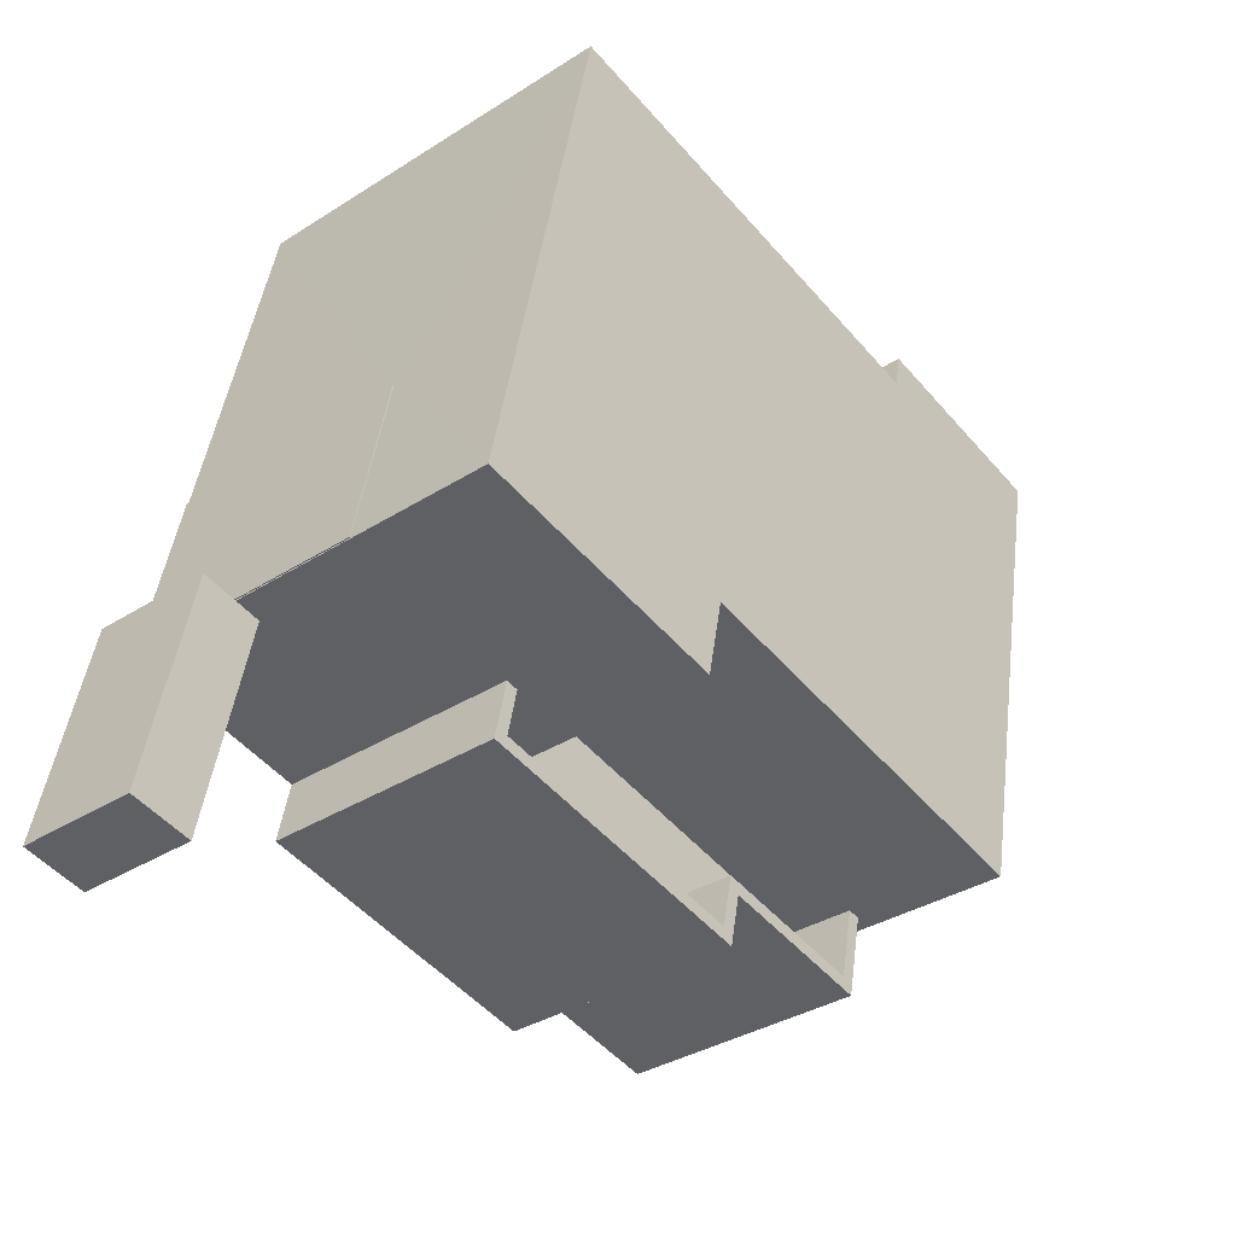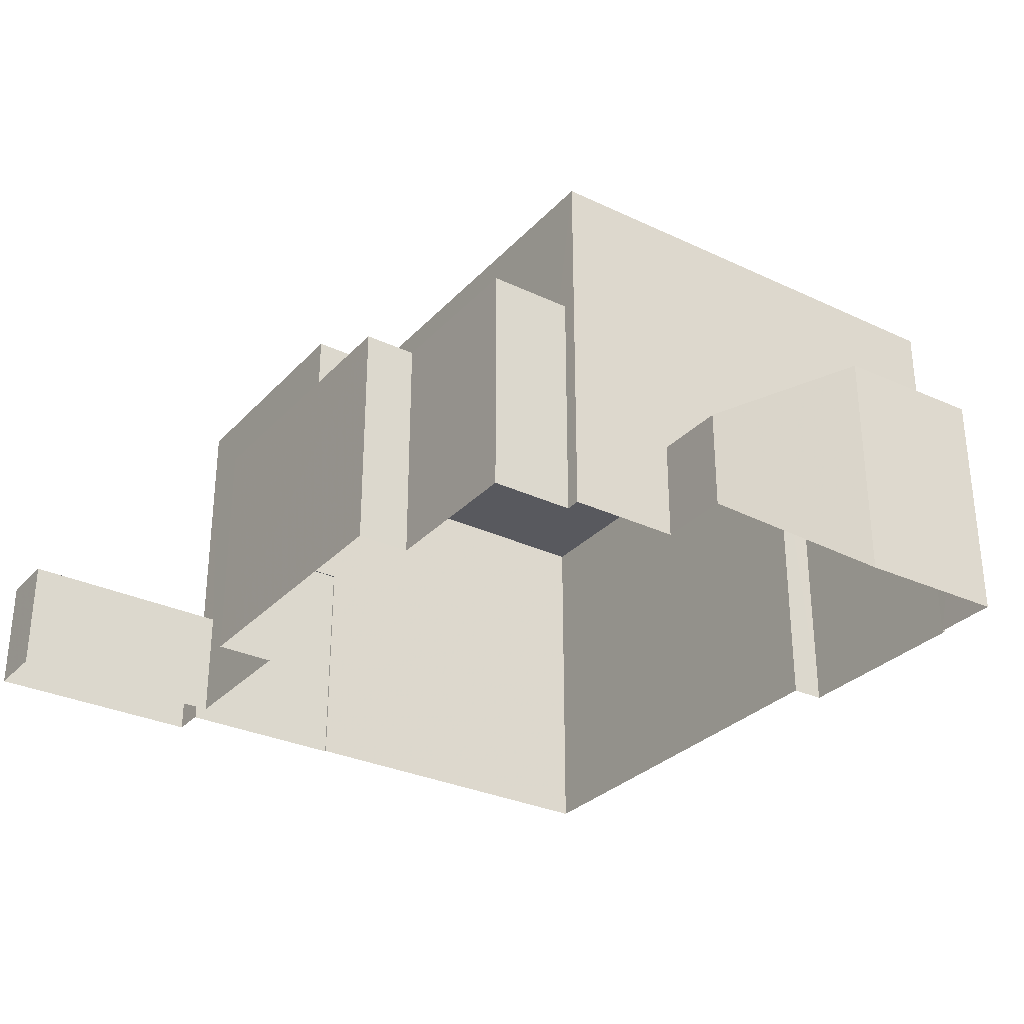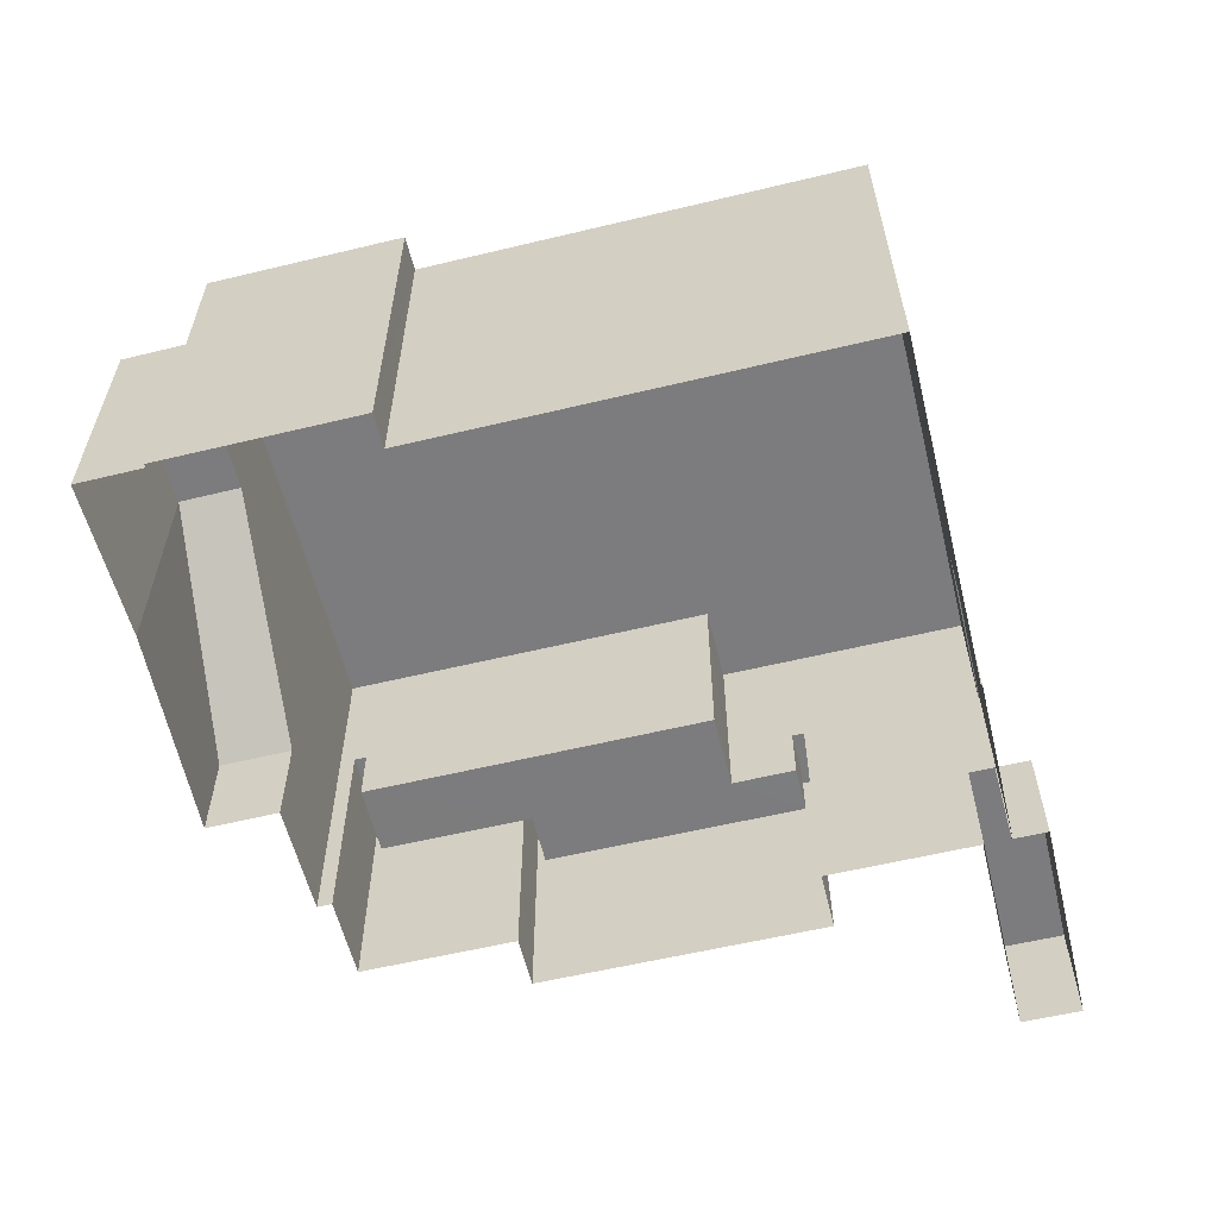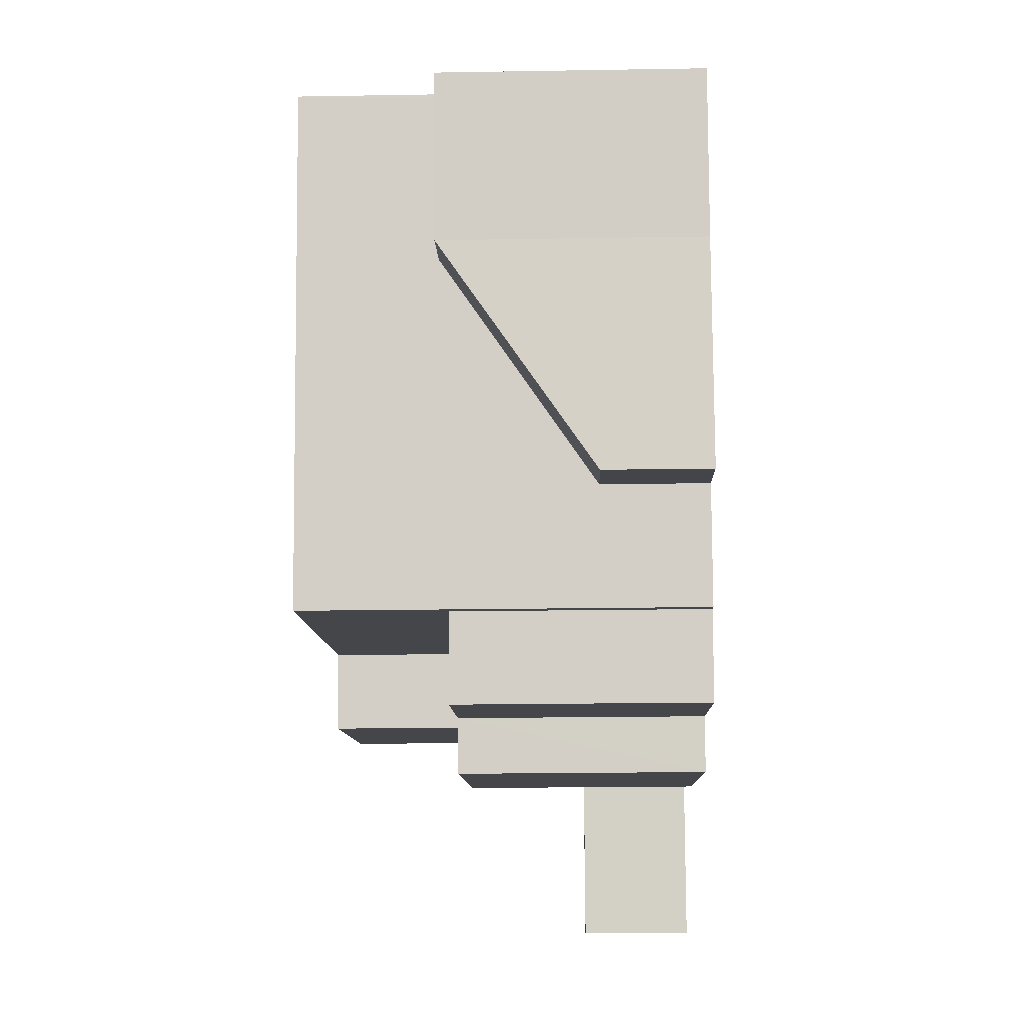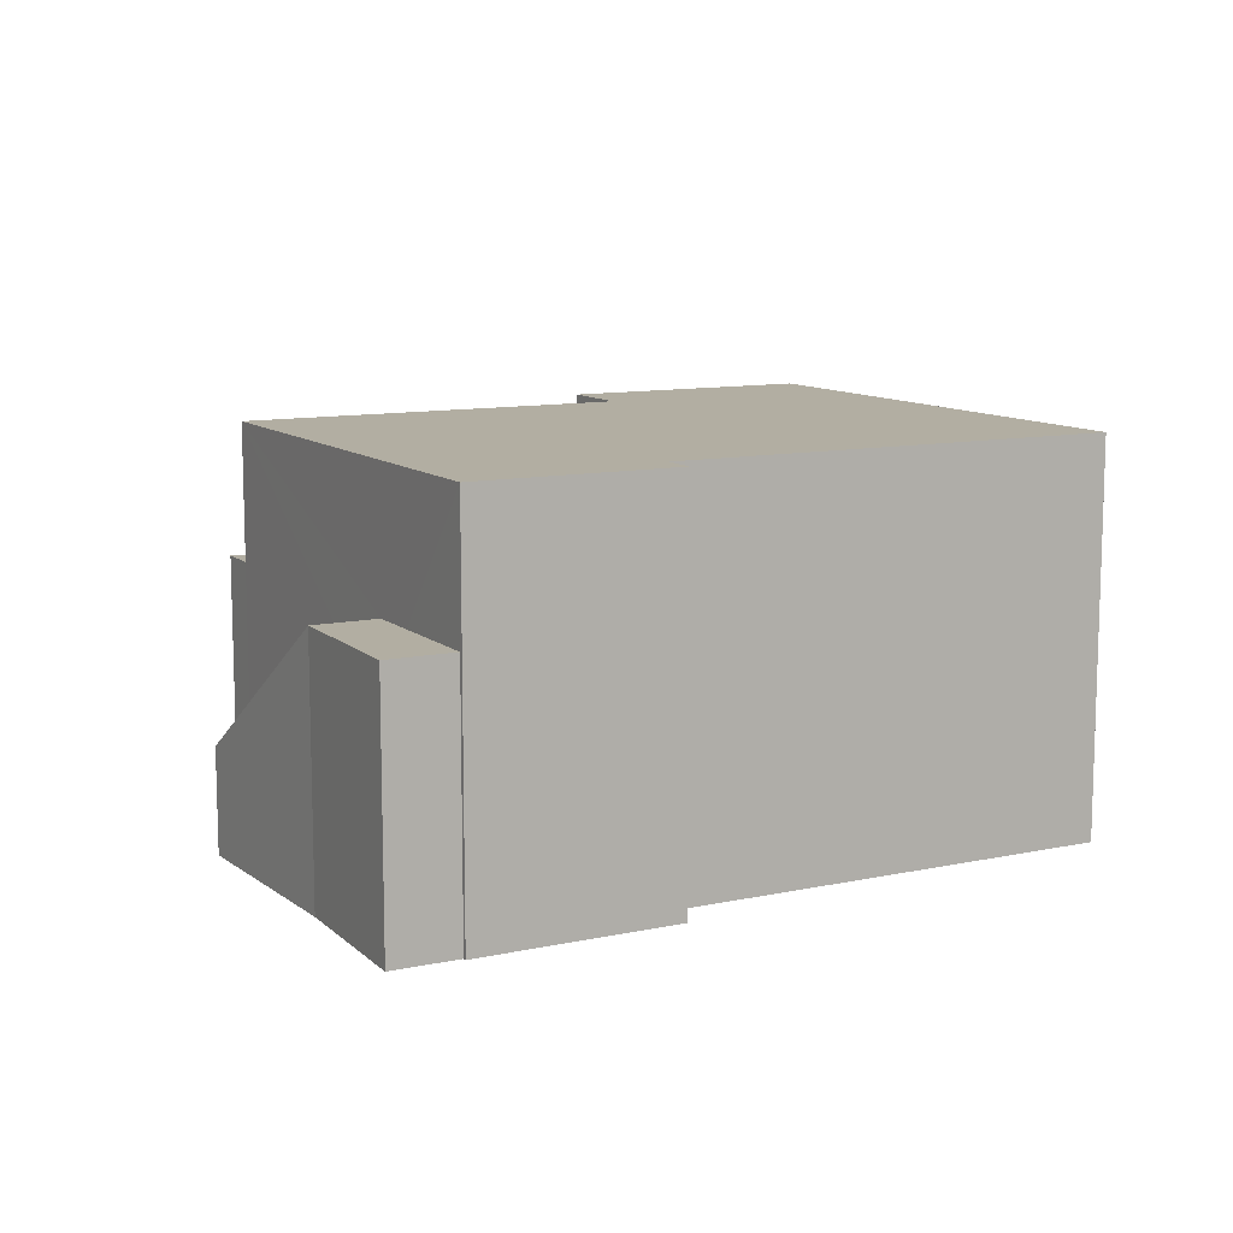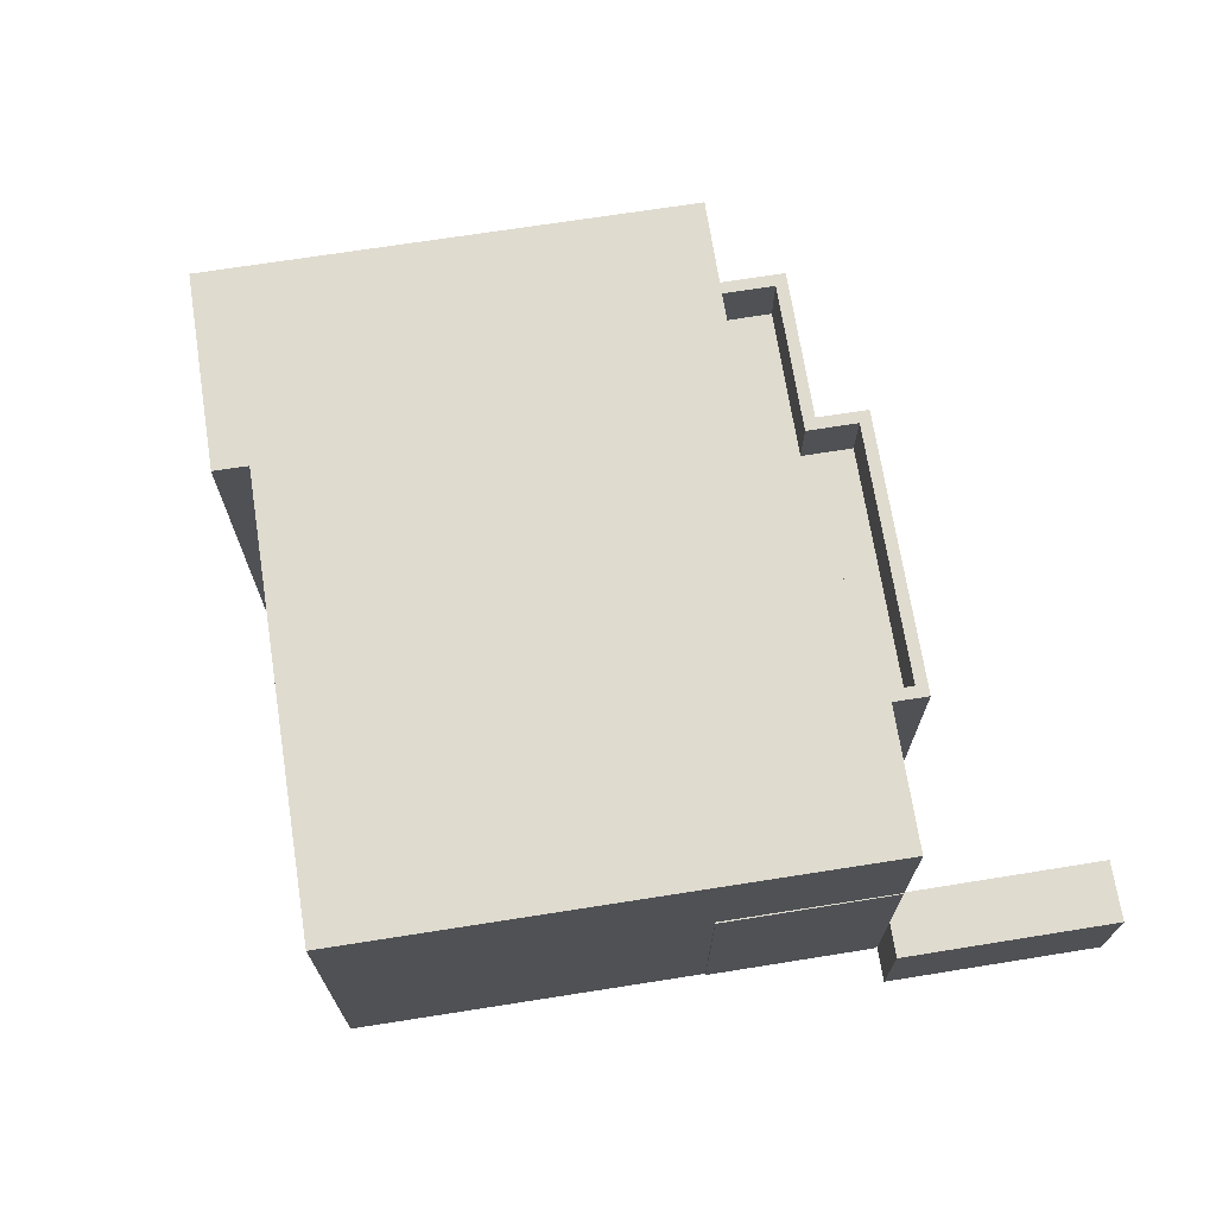
<metadata>
{"format":"obj","ext":"obj","renderer":"f3d","projection":"perspective","resolution":1024,"background":"white","views":[{"elev":-35.1,"azim":-49.8,"up":"+Y"},{"elev":-30.3,"azim":43.9,"up":"+Z"},{"elev":-58.9,"azim":-177.9,"up":"+Z"},{"elev":-21.3,"azim":91.7,"up":"+Y"},{"elev":10.7,"azim":140.0,"up":"+Z"},{"elev":70.4,"azim":-110.7,"up":"+Z"}]}
</metadata>
<code>
v 1.212e+04 -1.557e+04 19.55
v 1.213e+04 -1.557e+04 19.55
v 1.213e+04 -1.557e+04 19.55
v 1.212e+04 -1.557e+04 19.55
v 1.211e+04 -1.557e+04 19.55
v 1.212e+04 -1.557e+04 19.55
v 1.211e+04 -1.558e+04 19.55
v 1.211e+04 -1.558e+04 19.55
v 1.211e+04 -1.558e+04 19.55
v 1.213e+04 -1.557e+04 19.55
v 1.213e+04 -1.557e+04 19.55
v 1.211e+04 -1.558e+04 19.55
v 1.211e+04 -1.557e+04 19.55
v 1.211e+04 -1.558e+04 19.55
v 1.211e+04 -1.558e+04 19.55
v 1.213e+04 -1.558e+04 19.55
v 1.212e+04 -1.558e+04 19.55
v 1.211e+04 -1.558e+04 19.55
v 1.212e+04 -1.558e+04 19.55
v 1.212e+04 -1.558e+04 19.55
v 1.212e+04 -1.558e+04 19.55
v 1.212e+04 -1.558e+04 19.55
v 1.212e+04 -1.558e+04 19.55
v 1.212e+04 -1.558e+04 19.55
v 1.212e+04 -1.558e+04 19.55
v 1.211e+04 -1.558e+04 21.43
v 1.211e+04 -1.558e+04 21.43
v 1.211e+04 -1.558e+04 21.43
v 1.211e+04 -1.558e+04 21.43
v 1.211e+04 -1.558e+04 21.43
v 1.212e+04 -1.557e+04 25.69
v 1.213e+04 -1.557e+04 25.69
v 1.212e+04 -1.557e+04 25.69
v 1.212e+04 -1.558e+04 25.69
v 1.212e+04 -1.557e+04 25.69
v 1.212e+04 -1.558e+04 25.69
v 1.211e+04 -1.558e+04 25.69
v 1.212e+04 -1.558e+04 25.69
v 1.213e+04 -1.557e+04 23.55
v 1.213e+04 -1.557e+04 23.55
v 1.213e+04 -1.557e+04 23.55
v 1.213e+04 -1.557e+04 23.55
v 1.213e+04 -1.557e+04 23.55
v 1.213e+04 -1.557e+04 22.79
v 1.213e+04 -1.558e+04 21.19
v 1.212e+04 -1.558e+04 21.19
v 1.212e+04 -1.558e+04 22.42
v 1.212e+04 -1.558e+04 22.42
v 1.212e+04 -1.558e+04 22.42
v 1.212e+04 -1.558e+04 22.42
v 1.212e+04 -1.558e+04 22.42
v 1.212e+04 -1.558e+04 22.42
v 1.212e+04 -1.558e+04 22.42
v 1.212e+04 -1.558e+04 22.42
v 1.212e+04 -1.558e+04 23.42
v 1.212e+04 -1.558e+04 23.42
v 1.212e+04 -1.558e+04 23.42
v 1.212e+04 -1.558e+04 23.42
v 1.212e+04 -1.558e+04 23.42
v 1.212e+04 -1.558e+04 23.42
v 1.212e+04 -1.558e+04 23.42
v 1.212e+04 -1.558e+04 23.42
v 1.212e+04 -1.558e+04 23.42
v 1.212e+04 -1.558e+04 23.42
v 1.212e+04 -1.558e+04 23.42
v 1.212e+04 -1.558e+04 23.42
v 1.211e+04 -1.558e+04 23.42
v 1.211e+04 -1.557e+04 23.42
v 1.211e+04 -1.558e+04 23.42
v 1.211e+04 -1.557e+04 23.42
f 1 2 3
f 3 4 1
f 4 5 6
f 7 8 9
f 10 11 3
f 5 12 13
f 12 14 13
f 15 7 9
f 11 16 17
f 18 9 12
f 19 20 21
f 17 22 19
f 21 23 24
f 15 9 18
f 25 18 5
f 21 24 25
f 11 4 3
f 4 25 5
f 5 18 12
f 11 17 4
f 17 19 21
f 21 25 4
f 17 21 4
f 26 27 28
f 28 29 26
f 30 27 26
f 31 32 33
f 34 32 31
f 31 35 36
f 36 35 37
f 36 37 38
f 34 31 36
f 39 40 41
f 39 42 40
f 40 42 43
f 44 45 39
f 41 44 39
f 44 46 45
f 47 48 49
f 48 50 49
f 49 51 52
f 52 51 53
f 53 51 54
f 49 50 51
f 55 56 57
f 55 58 56
f 57 56 59
f 60 61 62
f 60 62 63
f 62 64 63
f 65 58 64
f 65 64 66
f 62 66 64
f 56 58 65
f 67 68 69
f 67 70 68
f 28 7 15
f 28 27 7
f 30 8 7
f 27 30 7
f 26 9 8
f 30 26 8
f 29 28 15
f 18 29 15
f 38 37 57
f 38 59 51
f 37 26 29
f 51 59 54
f 25 29 18
f 57 29 25
f 38 57 59
f 37 29 57
f 17 46 22
f 34 22 46
f 34 41 32
f 2 43 3
f 32 43 2
f 34 46 44
f 40 43 32
f 32 41 40
f 34 44 41
f 31 1 4
f 31 33 1
f 1 32 2
f 1 33 32
f 61 36 50
f 34 36 61
f 19 22 60
f 50 48 61
f 22 34 60
f 60 34 61
f 6 5 70
f 70 35 6
f 35 70 37
f 9 26 12
f 37 67 26
f 26 67 12
f 70 67 37
f 31 4 6
f 35 31 6
f 51 50 36
f 38 51 36
f 3 42 10
f 3 43 42
f 39 11 10
f 42 39 10
f 45 16 11
f 39 45 11
f 17 16 45
f 46 17 45
f 48 47 62
f 61 48 62
f 62 47 49
f 66 62 49
f 66 49 52
f 65 66 52
f 65 52 53
f 56 65 53
f 59 56 53
f 54 59 53
f 60 20 19
f 60 63 20
f 63 21 20
f 63 64 21
f 64 23 21
f 64 58 23
f 58 24 23
f 58 55 24
f 57 24 55
f 57 25 24
f 70 13 68
f 70 5 13
f 68 13 14
f 69 68 14
f 12 69 14
f 12 67 69

</code>
